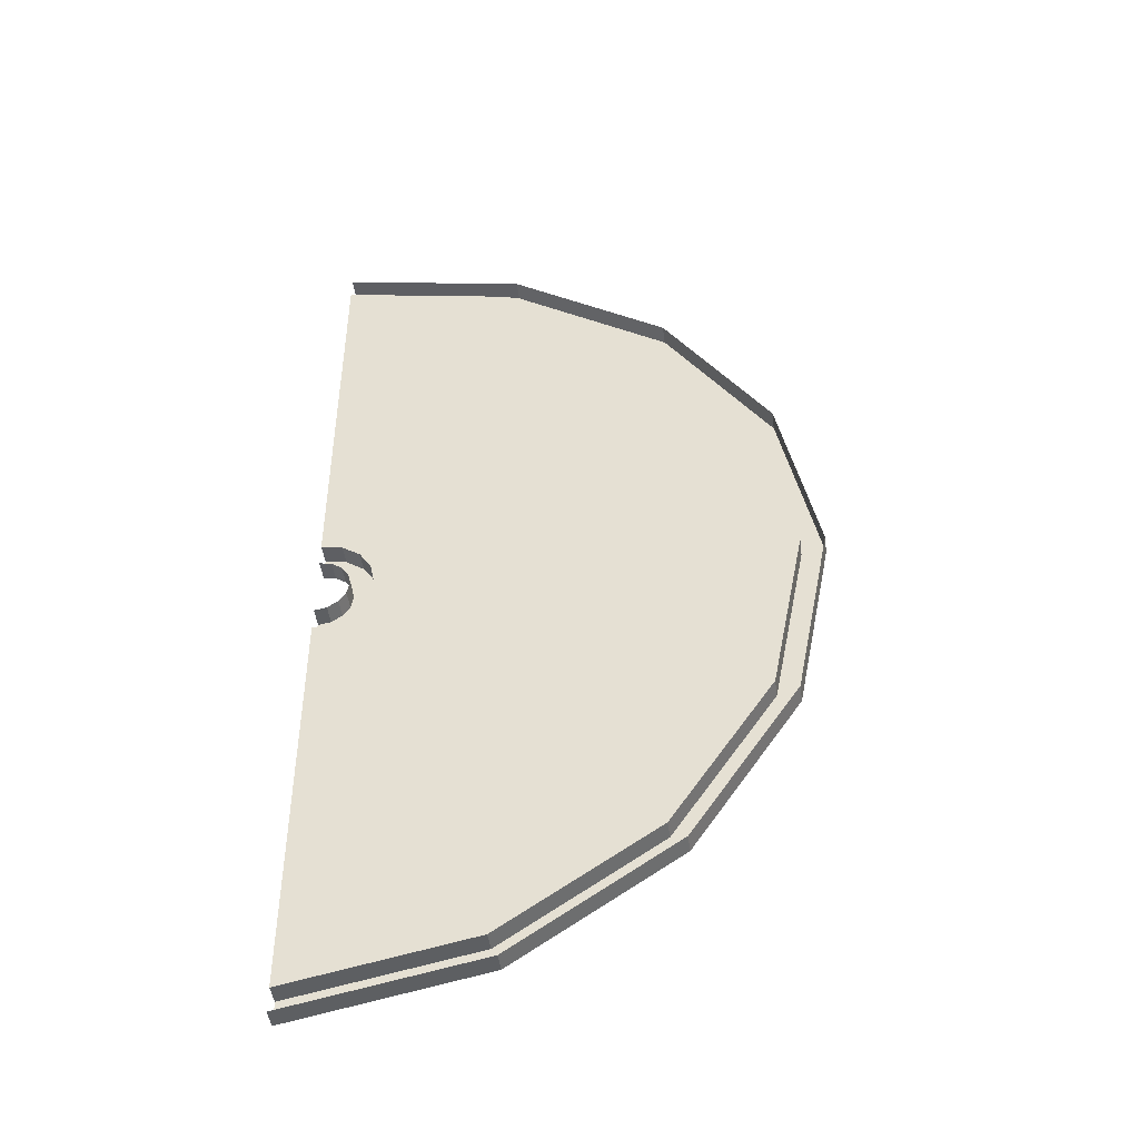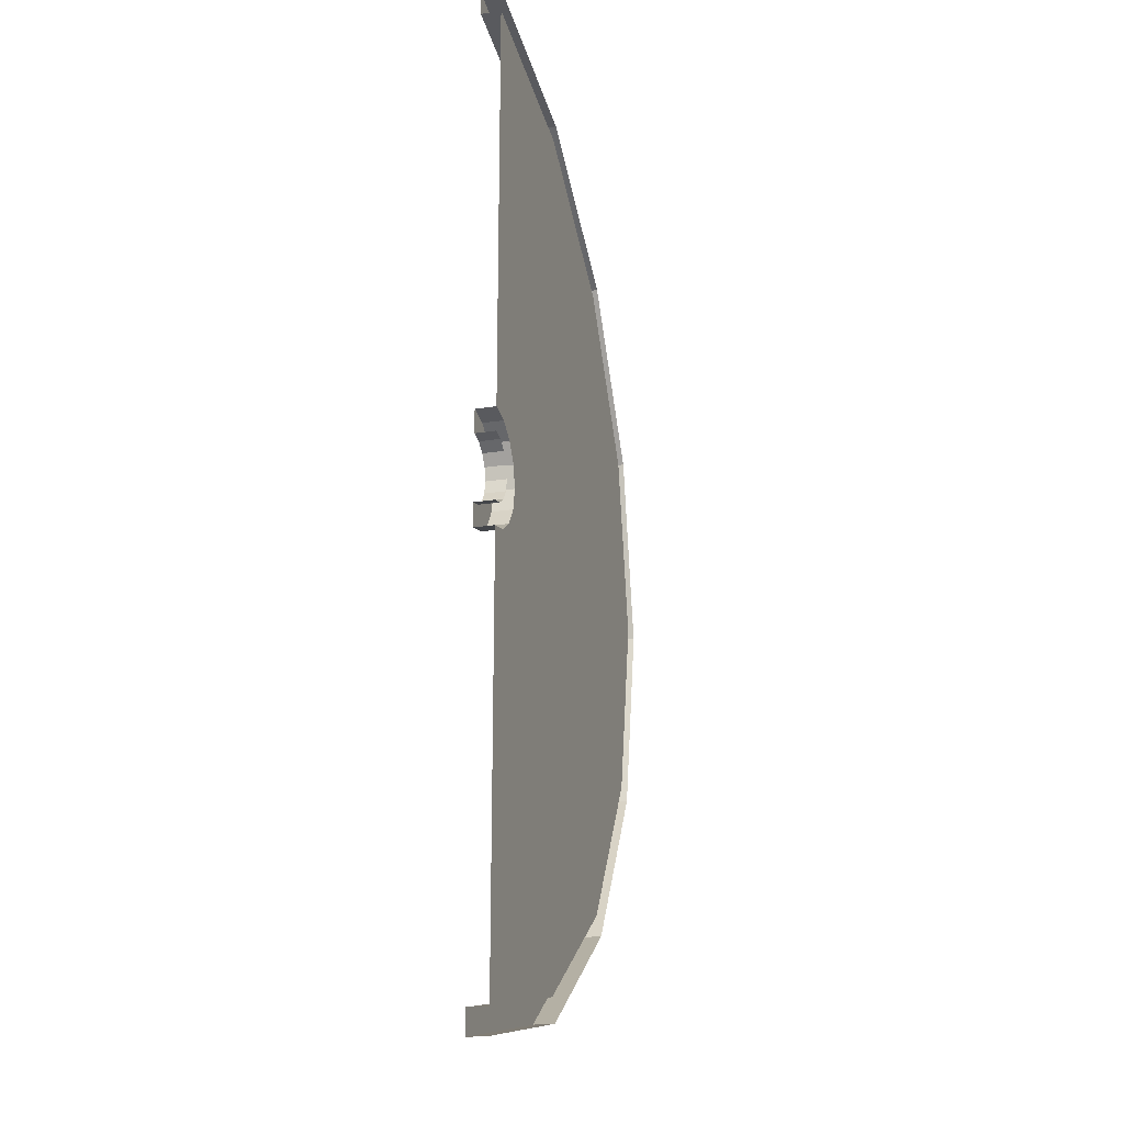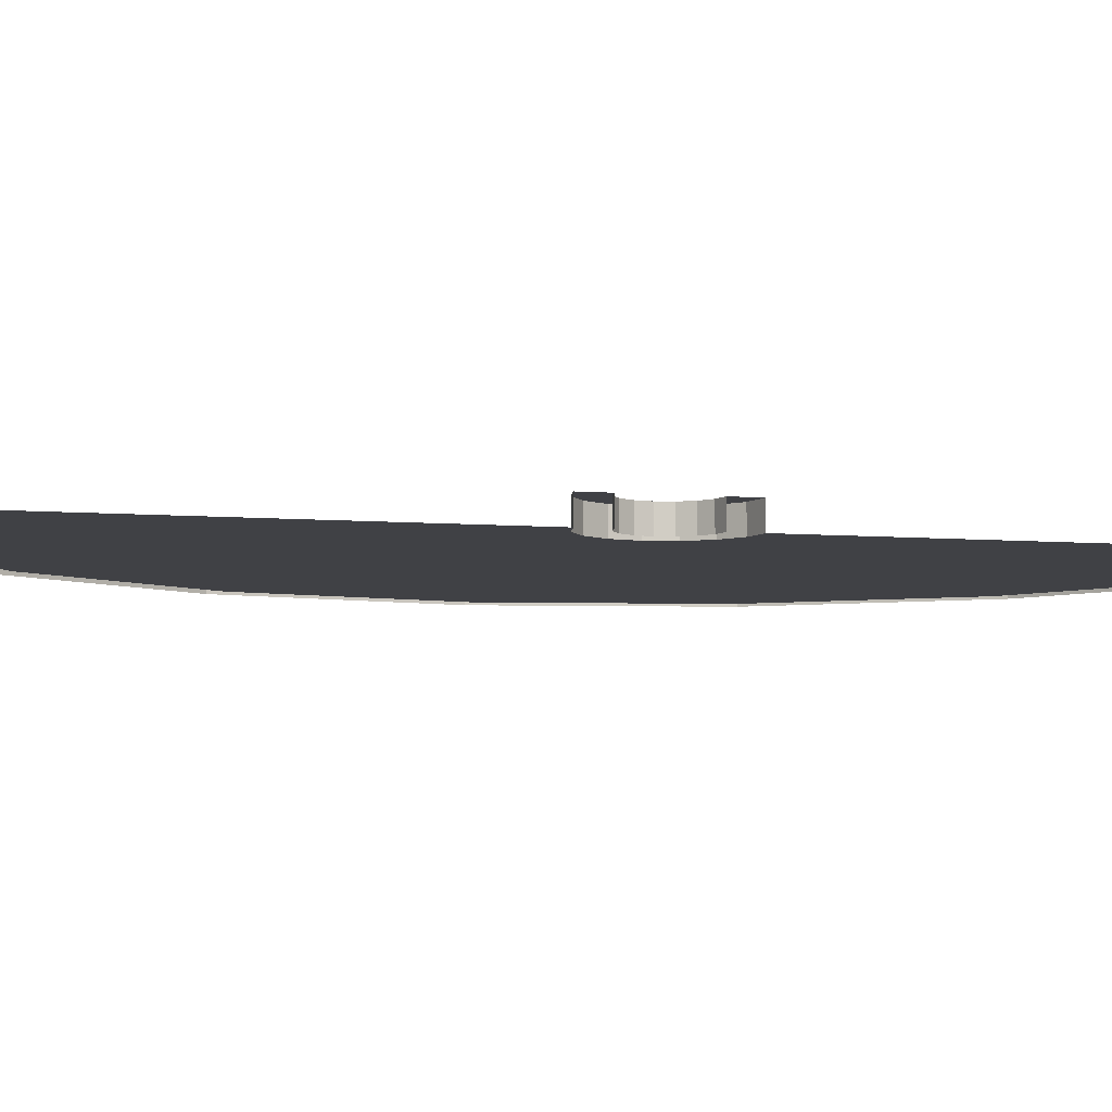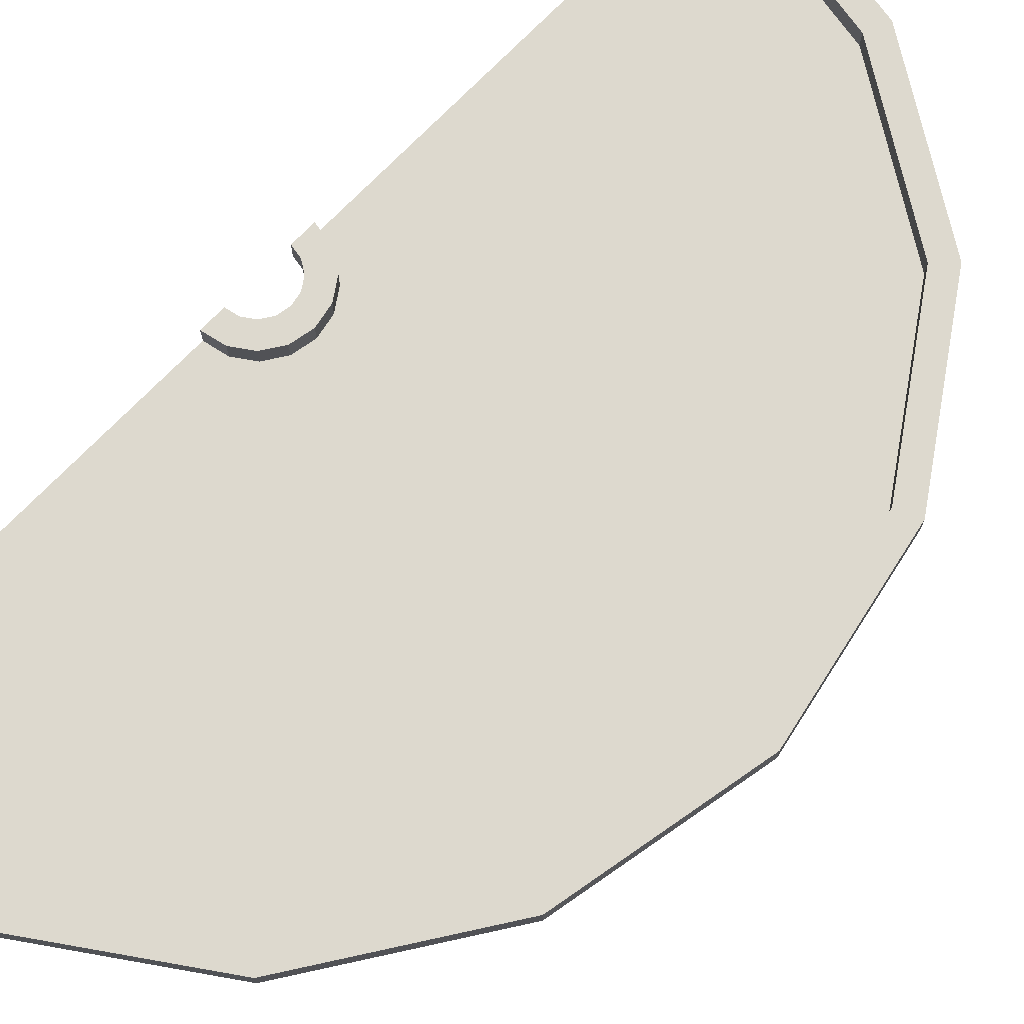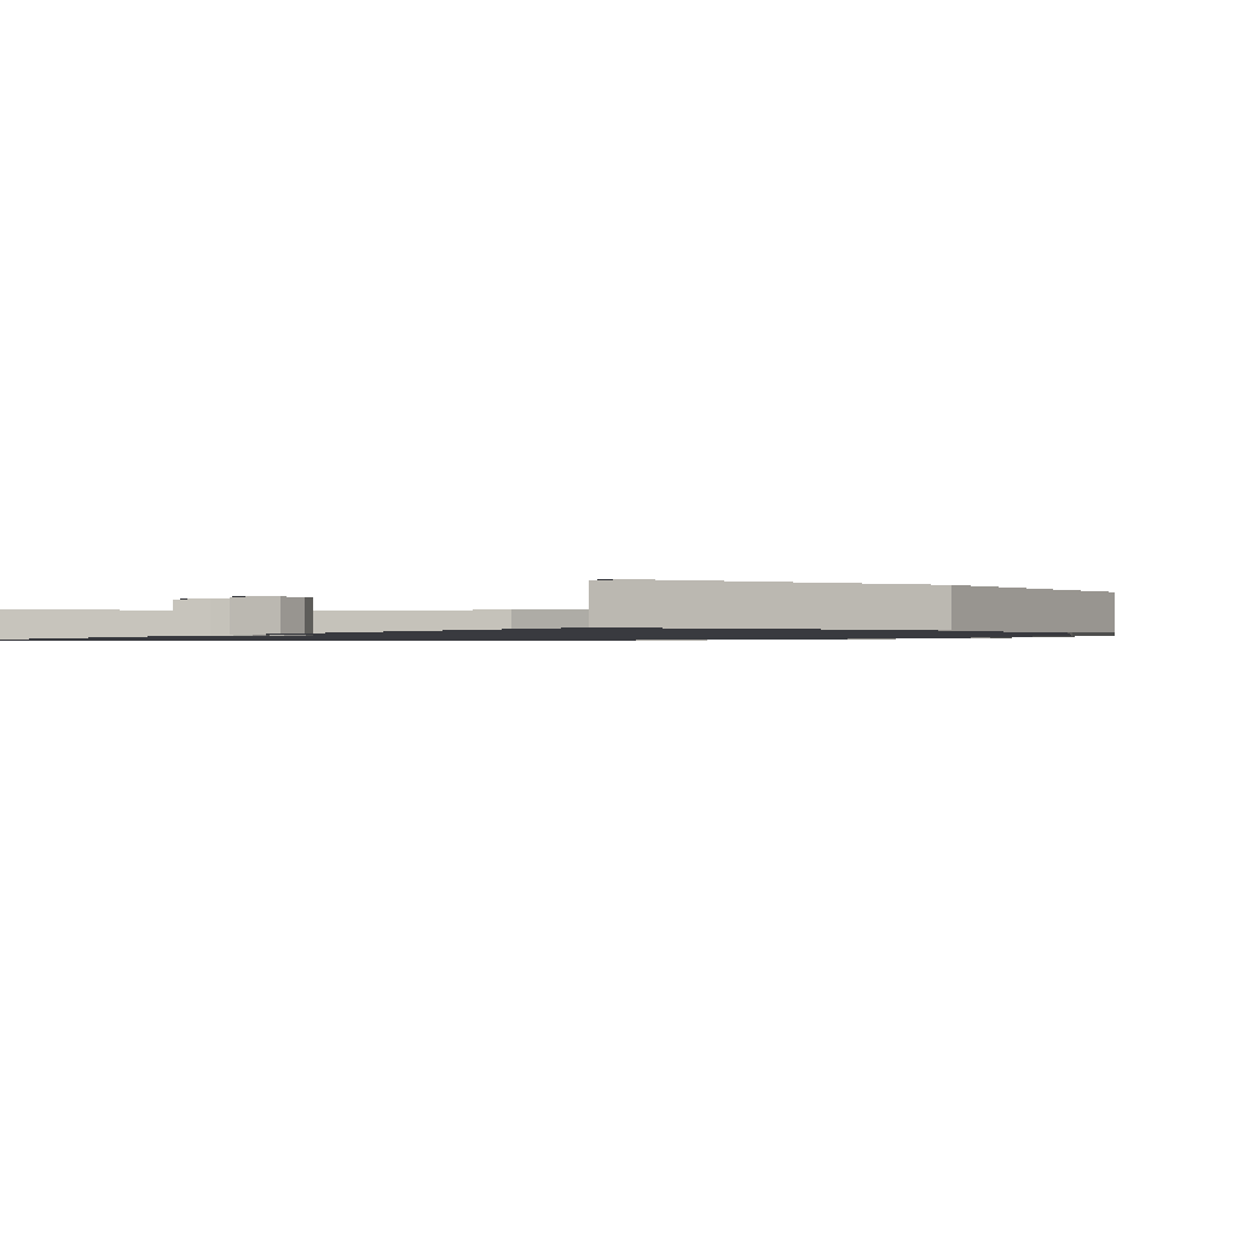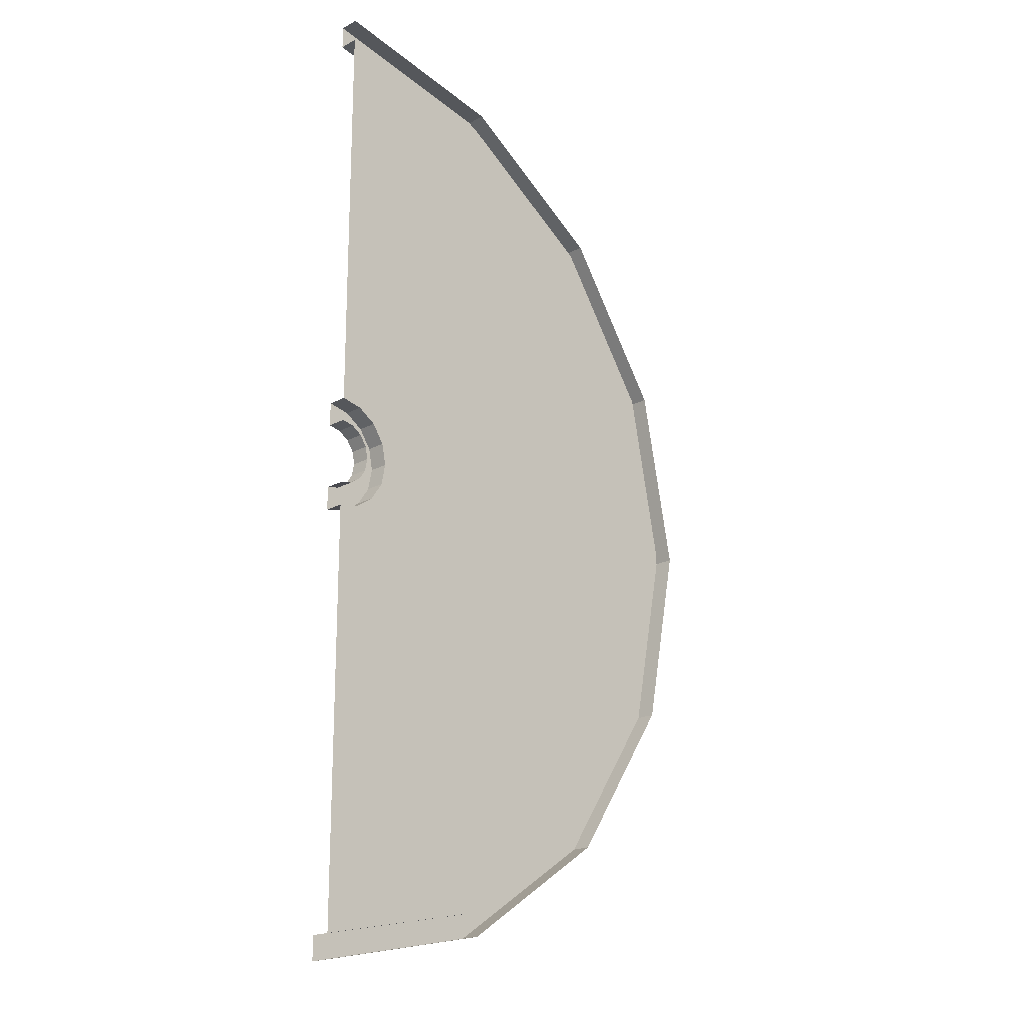
<metadata>
{"format":"obj","ext":"obj","renderer":"f3d","projection":"perspective","resolution":1024,"background":"white","views":[{"elev":-46.1,"azim":7.7,"up":"+Z"},{"elev":-20.7,"azim":-74.1,"up":"+Z"},{"elev":-5.9,"azim":-105.1,"up":"+Y"},{"elev":71.8,"azim":43.8,"up":"+Y"},{"elev":-0.7,"azim":-26.3,"up":"+Y"},{"elev":-19.5,"azim":-44.9,"up":"+Z"}]}
</metadata>
<code>
o road_u_turn_Plane.004
v 0 0 -3
v 0.8197 0 -3.82
v 0.5796 0 -3.24
v 6.301 0 -1.21
v 0.3137 0 -3.062
v 0.7573 0 -3.506
v 0 0.2935 -3
v 0.8197 0.2935 -3.82
v 0.5796 0.2935 -3.24
v 0.3137 0.2935 -3.062
v 0.7573 0.2935 -3.506
v 0 0.2935 -3.343
v 0.4763 0.2935 -3.82
v 0.3368 0.2935 -3.483
v 0.1823 0.2935 -3.38
v 0.4401 0.2935 -3.637
v 3.32 0 -3.82
v 2.82 0 -3.82
v 2.32 0 -3.82
v 1.82 0 -3.82
v 1.32 0 -3.82
v 2.347 0 -1.472
v 1.994 0 -1.826
v 1.64 0 -2.179
v 1.287 0 -2.533
v 0.9332 0 -2.887
v 0 0 -2.5
v 0 0 -2
v 0 0 -1.5
v 0 0 -1
v 0 0 -0.5
v 1.27 0 -0.7527
v 1.079 0 -1.215
v 0.8877 0 -1.677
v 0.6964 0 -2.139
v 0.505 0 -2.6
v 3.067 0 -2.549
v 2.605 0 -2.741
v 2.143 0 -2.932
v 1.681 0 -3.123
v 1.219 0 -3.315
v 0 -0 -3.343
v 0.4763 -0 -3.82
v 0.3368 -0 -3.483
v 0.1823 -0 -3.38
v 0.4401 -0 -3.637
v 0.8197 0 -3.82
v -0 0 -4.639
v 0.5796 0 -4.399
v 2.61 0 -10.12
v 0.7573 0 -4.133
v 0.3137 0 -4.577
v 0.8197 0.2935 -3.82
v -0 0.2935 -4.639
v 0.5796 0.2935 -4.399
v 0.7573 0.2935 -4.133
v 0.3137 0.2935 -4.577
v 0.4763 0.2935 -3.82
v -0 0.2935 -4.296
v 0.3368 0.2935 -4.157
v 0.4401 0.2935 -4.002
v 0.1823 0.2935 -4.26
v -0 0 -7.139
v -0 0 -6.639
v -0 0 -6.139
v -0 0 -5.639
v -0 0 -5.139
v 2.347 0 -6.167
v 1.994 0 -5.814
v 1.64 0 -5.46
v 1.287 0 -5.106
v 0.9332 0 -4.753
v 1.32 0 -3.82
v 1.82 0 -3.82
v 2.32 0 -3.82
v 2.82 0 -3.82
v 3.32 0 -3.82
v 3.067 0 -5.09
v 2.605 0 -4.899
v 2.143 0 -4.707
v 1.681 0 -4.516
v 1.219 0 -4.325
v 1.27 0 -6.887
v 1.079 0 -6.425
v 0.8877 0 -5.963
v 0.6964 0 -5.501
v 0.505 0 -5.039
v 0.4763 -0 -3.82
v -0 -0 -4.296
v 0.3368 -0 -4.157
v 0.4401 -0 -4.002
v 0.1823 -0 -4.26
v 0 0 3
v 6.82 0 -3.82
v 0 0 0
v 3.82 0 -3.82
v 4.822 0 1.003
v 2.701 0 -1.119
v 0.7573 0 -3.506
v 3.82 0 -3.82
v 2.61 0 2.481
v 0 0 0
v 6.301 0 -1.21
v 2.701 0 -1.119
v 1.462 0 -0.2908
v 3.529 0 -2.358
v 1.462 0 -0.2908
v 3.529 0 -2.358
v 0 0.2935 3
v 6.82 0.2935 -3.82
v 4.822 0.2935 1.003
v 2.61 0.2935 2.481
v 6.301 0.2935 -1.21
v 0 0.2935 3.343
v 7.163 0.2935 -3.82
v 5.065 0.2935 1.245
v 2.741 0.2935 2.798
v 6.618 0.2935 -1.079
v 4.32 0 -3.82
v 4.82 0 -3.82
v 5.32 0 -3.82
v 5.82 0 -3.82
v 6.32 0 -3.82
v 3.055 0 -0.7652
v 3.408 0 -0.4117
v 3.762 0 -0.05811
v 4.115 0 0.2954
v 4.469 0 0.649
v 0 0 2.5
v 0 0 2
v 0 0 1.5
v 0 0 1
v 0 0 0.5
v 1.653 0 0.1712
v 1.844 0 0.6331
v 2.036 0 1.095
v 2.227 0 1.557
v 2.418 0 2.019
v 3.991 0 -2.167
v 4.453 0 -1.975
v 4.915 0 -1.784
v 5.377 0 -1.593
v 5.839 0 -1.401
v 0 -0 3.343
v 7.163 -0 -3.82
v 5.065 -0 1.245
v 2.741 -0 2.798
v 6.618 -0 -1.079
v 6.82 0 -3.82
v -1e-06 0 -10.64
v 3.82 0 -3.82
v -0 0 -7.639
v 4.822 0 -8.642
v 2.701 0 -6.521
v 0.3137 0 -4.577
v -0 0 -7.639
v 6.301 0 -6.43
v 3.82 0 -3.82
v 2.61 0 -10.12
v 2.701 0 -6.521
v 3.529 0 -5.281
v 1.462 0 -7.349
v 3.529 0 -5.281
v 1.462 0 -7.349
v 6.82 0.2935 -3.82
v -1e-06 0.2935 -10.64
v 4.822 0.2935 -8.642
v 6.301 0.2935 -6.43
v 2.61 0.2935 -10.12
v 7.163 0.2935 -3.82
v -1e-06 0.2935 -10.98
v 5.065 0.2935 -8.885
v 6.618 0.2935 -6.561
v 2.741 0.2935 -10.44
v -0 0 -8.139
v -0 0 -8.639
v -0 0 -9.139
v -1e-06 0 -9.639
v -1e-06 0 -10.14
v 3.055 0 -6.874
v 3.408 0 -7.228
v 3.762 0 -7.581
v 4.115 0 -7.935
v 4.469 0 -8.288
v 6.32 0 -3.82
v 5.82 0 -3.82
v 5.32 0 -3.82
v 4.82 0 -3.82
v 4.32 0 -3.82
v 3.991 0 -5.473
v 4.453 0 -5.664
v 4.915 0 -5.855
v 5.377 0 -6.047
v 5.839 0 -6.238
v 1.653 0 -7.811
v 1.844 0 -8.273
v 2.036 0 -8.734
v 2.227 0 -9.196
v 2.418 0 -9.658
v 7.163 -0 -3.82
v -1e-06 -0 -10.98
v 5.065 -0 -8.885
v 6.618 -0 -6.561
v 2.741 -0 -10.44
f 41 21 2 6
f 36 26 3 5
f 27 36 5 1
f 26 41 6 3
f 11 8 13 16
f 5 3 9 10
f 6 2 8 11
f 1 5 10 7
f 3 6 11 9
f 7 10 15 12
f 10 9 14 15
f 9 11 16 14
f 104 108 37 22
f 22 37 38 23
f 23 38 39 24
f 24 39 40 25
f 25 40 41 26
f 102 107 32 31
f 31 32 33 30
f 30 33 34 29
f 29 34 35 28
f 28 35 36 27
f 107 104 22 32
f 32 22 23 33
f 33 23 24 34
f 34 24 25 35
f 35 25 26 36
f 108 100 17 37
f 37 17 18 38
f 38 18 19 39
f 39 19 20 40
f 40 20 21 41
f 15 14 44 45
f 12 15 45 42
f 16 13 43 46
f 14 16 46 44
f 87 67 48 52
f 82 72 49 51
f 73 82 51 47
f 72 87 52 49
f 57 54 59 62
f 51 49 55 56
f 52 48 54 57
f 47 51 56 53
f 49 52 57 55
f 53 56 61 58
f 56 55 60 61
f 55 57 62 60
f 160 164 83 68
f 68 83 84 69
f 69 84 85 70
f 70 85 86 71
f 71 86 87 72
f 158 163 78 77
f 77 78 79 76
f 76 79 80 75
f 75 80 81 74
f 74 81 82 73
f 163 160 68 78
f 78 68 69 79
f 79 69 70 80
f 80 70 71 81
f 81 71 72 82
f 164 156 63 83
f 83 63 64 84
f 84 64 65 85
f 85 65 66 86
f 86 66 67 87
f 61 60 90 91
f 58 61 91 88
f 62 59 89 92
f 60 62 92 90
f 143 103 94 123
f 138 101 97 128
f 129 93 101 138
f 95 102 107 105
f 105 107 104 98
f 128 97 103 143
f 98 104 108 106
f 106 108 100 96
f 113 118 115 110
f 101 112 111 97
f 103 113 110 94
f 93 109 112 101
f 97 111 113 103
f 109 114 117 112
f 112 117 116 111
f 111 116 118 113
f 104 124 139 108
f 124 125 140 139
f 125 126 141 140
f 126 127 142 141
f 127 128 143 142
f 102 133 134 107
f 133 132 135 134
f 132 131 136 135
f 131 130 137 136
f 130 129 138 137
f 107 134 124 104
f 134 135 125 124
f 135 136 126 125
f 136 137 127 126
f 137 138 128 127
f 108 139 119 100
f 139 140 120 119
f 140 141 121 120
f 141 142 122 121
f 142 143 123 122
f 117 147 146 116
f 114 144 147 117
f 118 148 145 115
f 116 146 148 118
f 199 159 150 179
f 194 157 153 184
f 185 149 157 194
f 151 158 163 161
f 161 163 160 154
f 184 153 159 199
f 154 160 164 162
f 162 164 156 152
f 169 174 171 166
f 157 168 167 153
f 159 169 166 150
f 149 165 168 157
f 153 167 169 159
f 165 170 173 168
f 168 173 172 167
f 167 172 174 169
f 160 180 195 164
f 180 181 196 195
f 181 182 197 196
f 182 183 198 197
f 183 184 199 198
f 158 189 190 163
f 189 188 191 190
f 188 187 192 191
f 187 186 193 192
f 186 185 194 193
f 163 190 180 160
f 190 191 181 180
f 191 192 182 181
f 192 193 183 182
f 193 194 184 183
f 164 195 175 156
f 195 196 176 175
f 196 197 177 176
f 197 198 178 177
f 198 199 179 178
f 173 203 202 172
f 170 200 203 173
f 174 204 201 171
f 172 202 204 174

</code>
